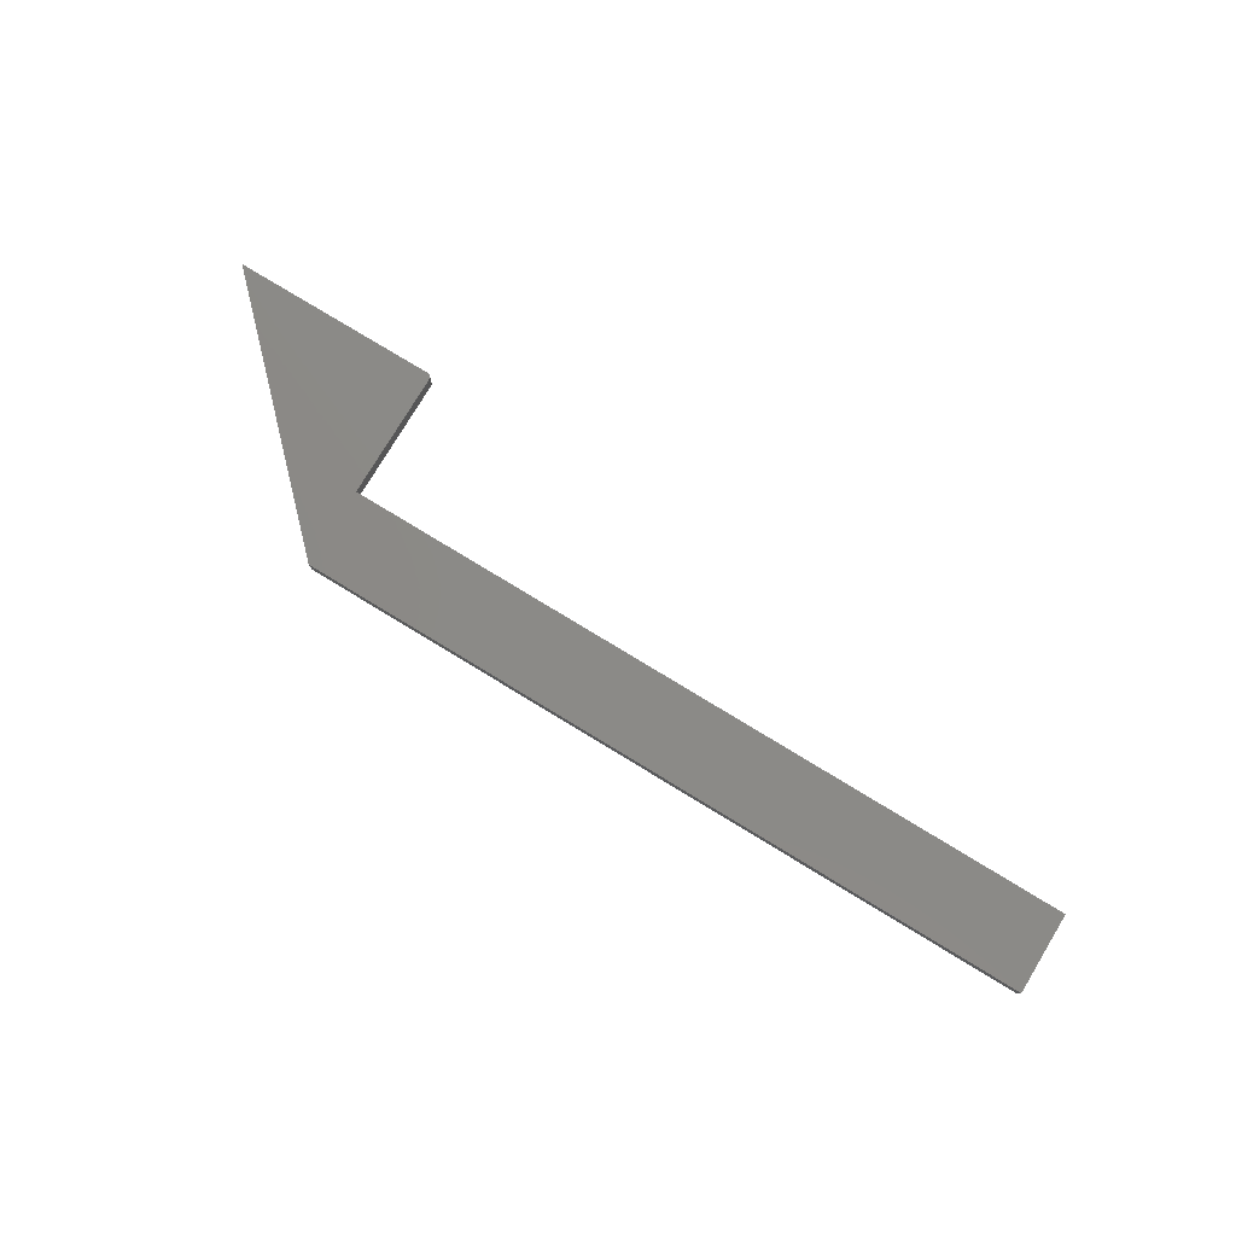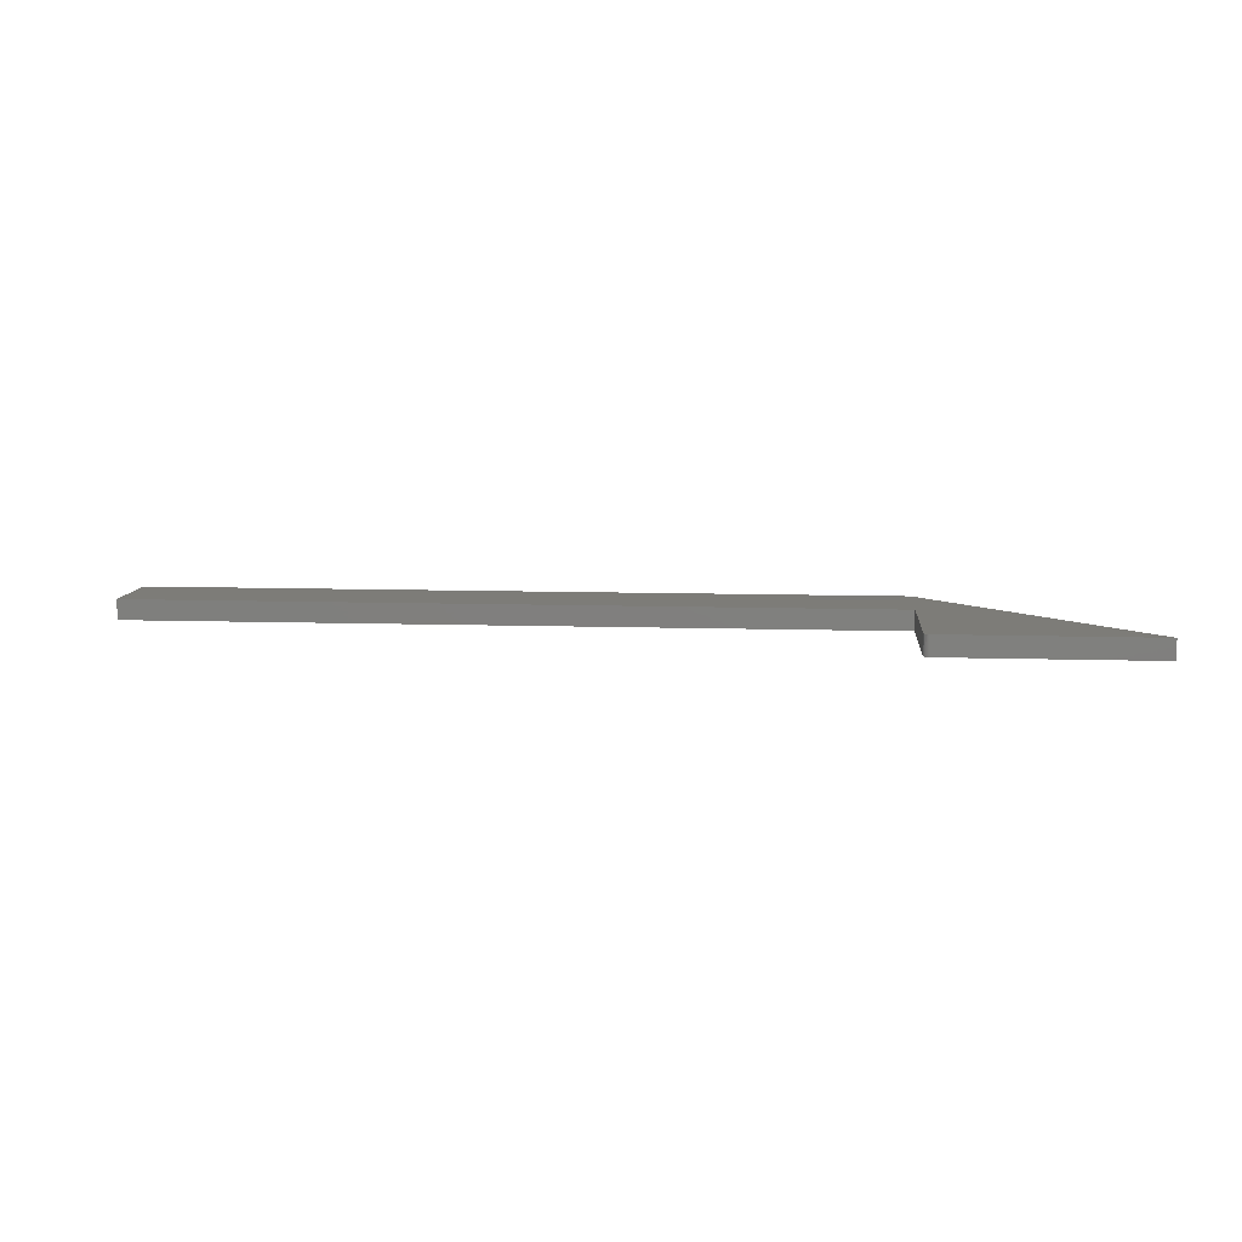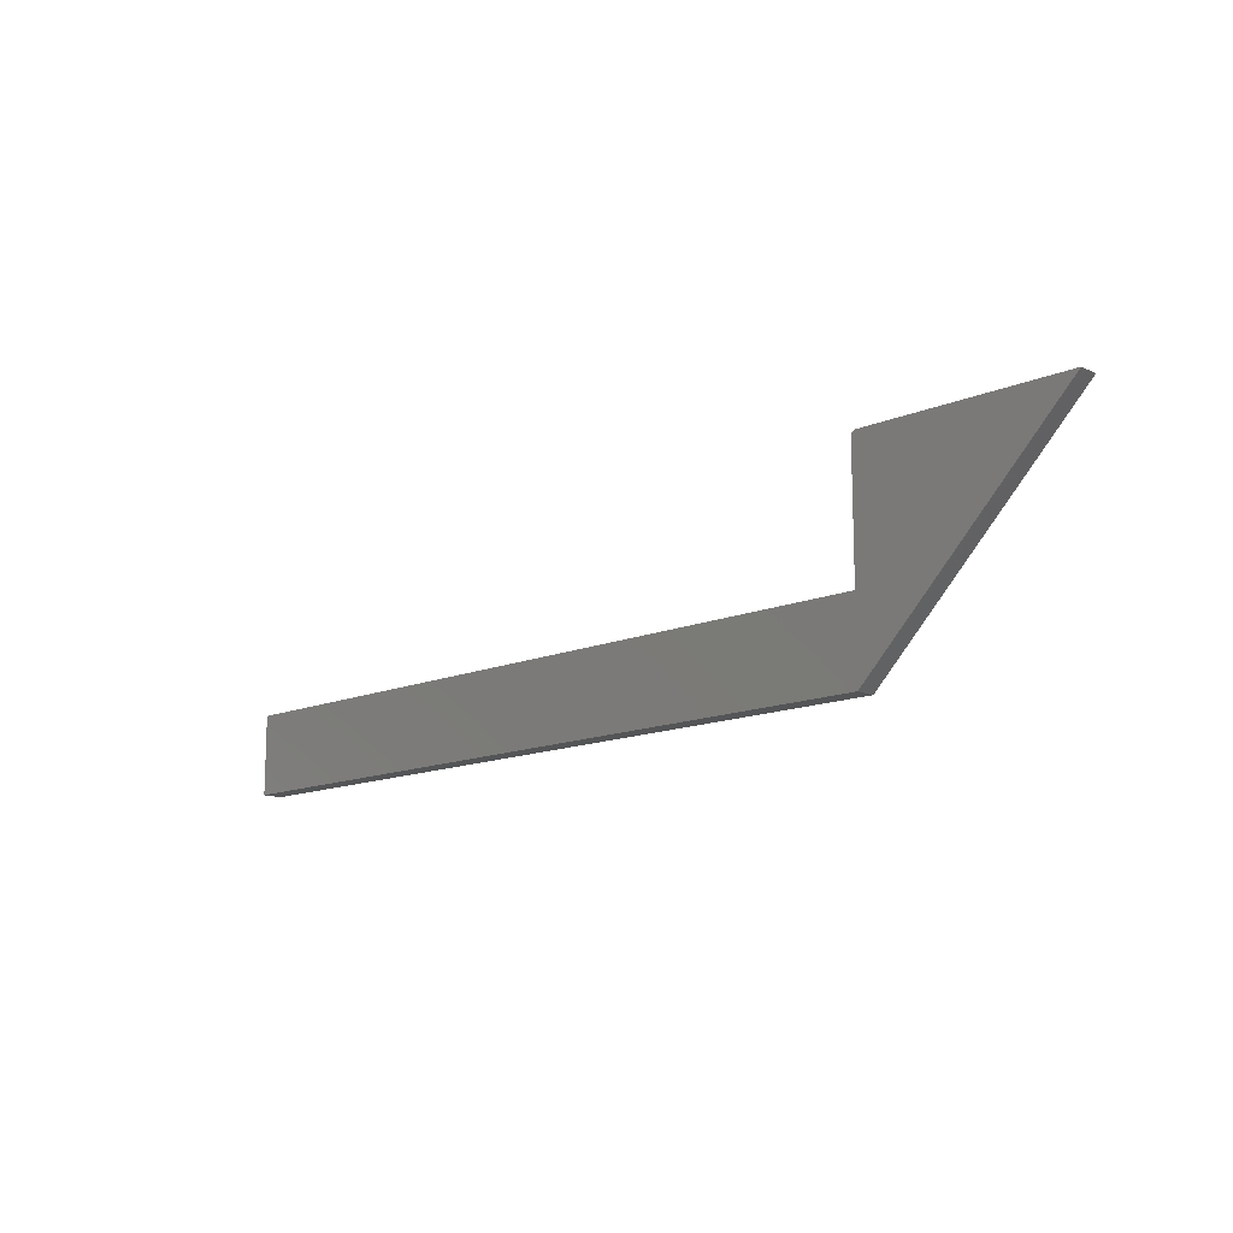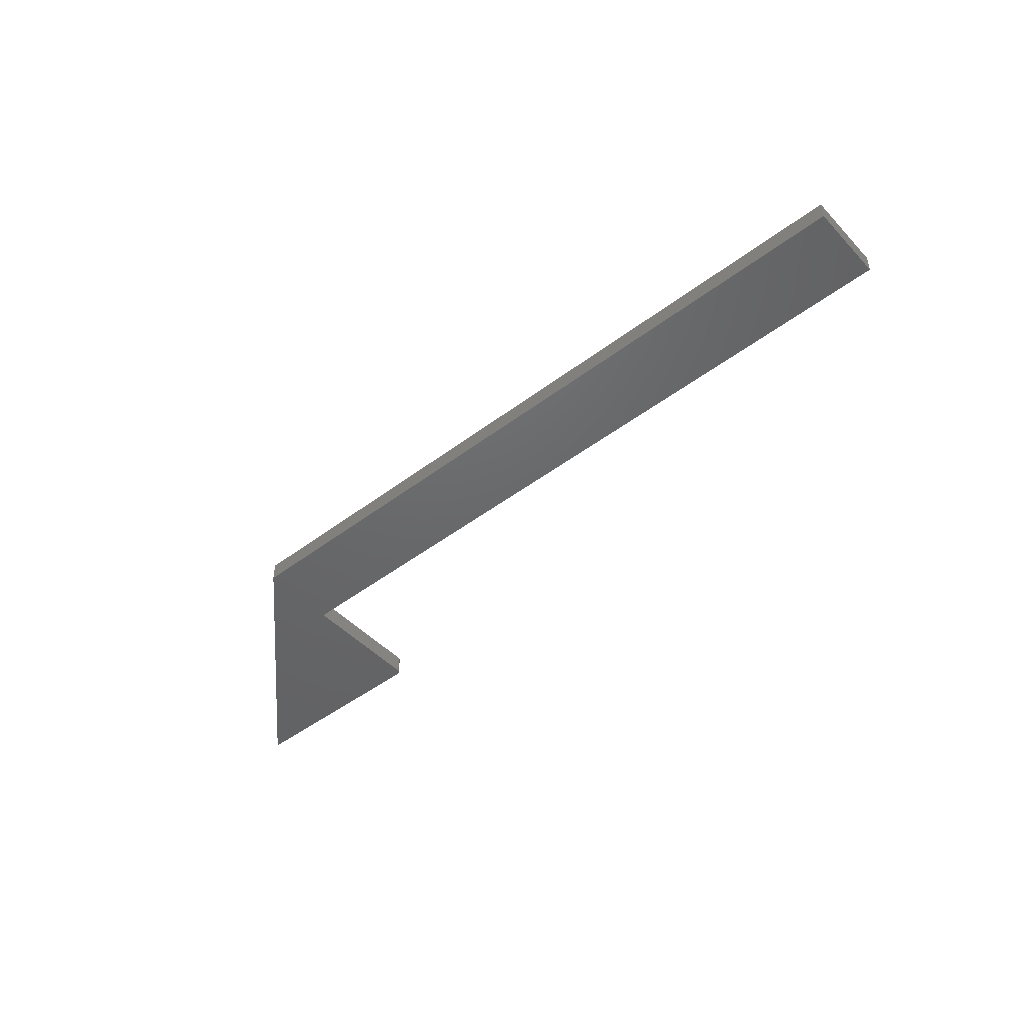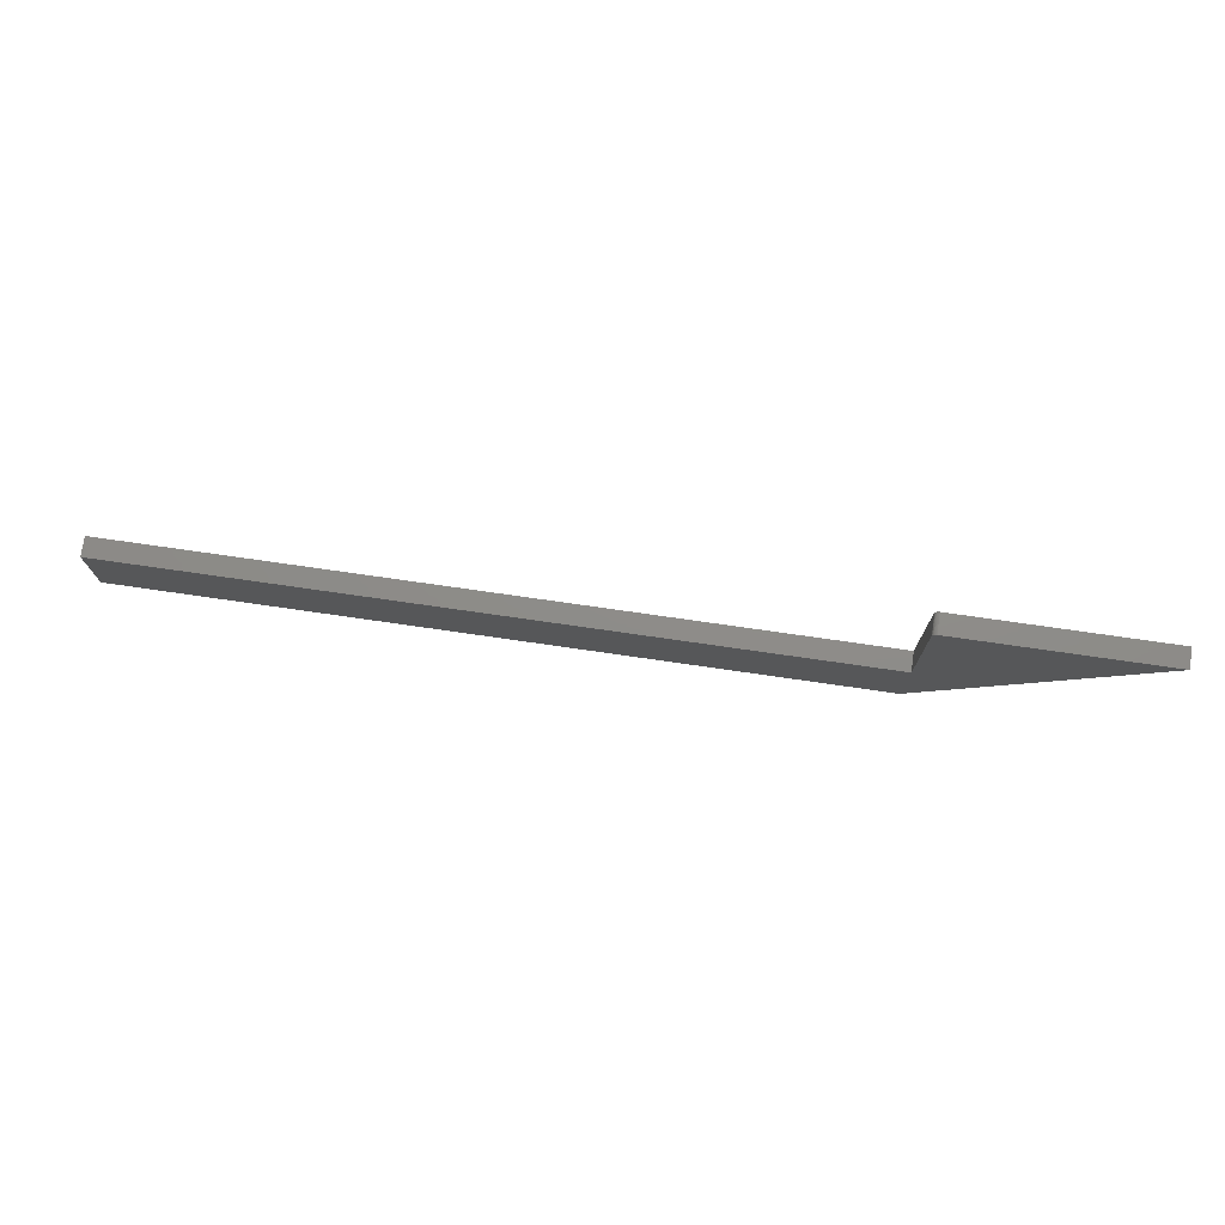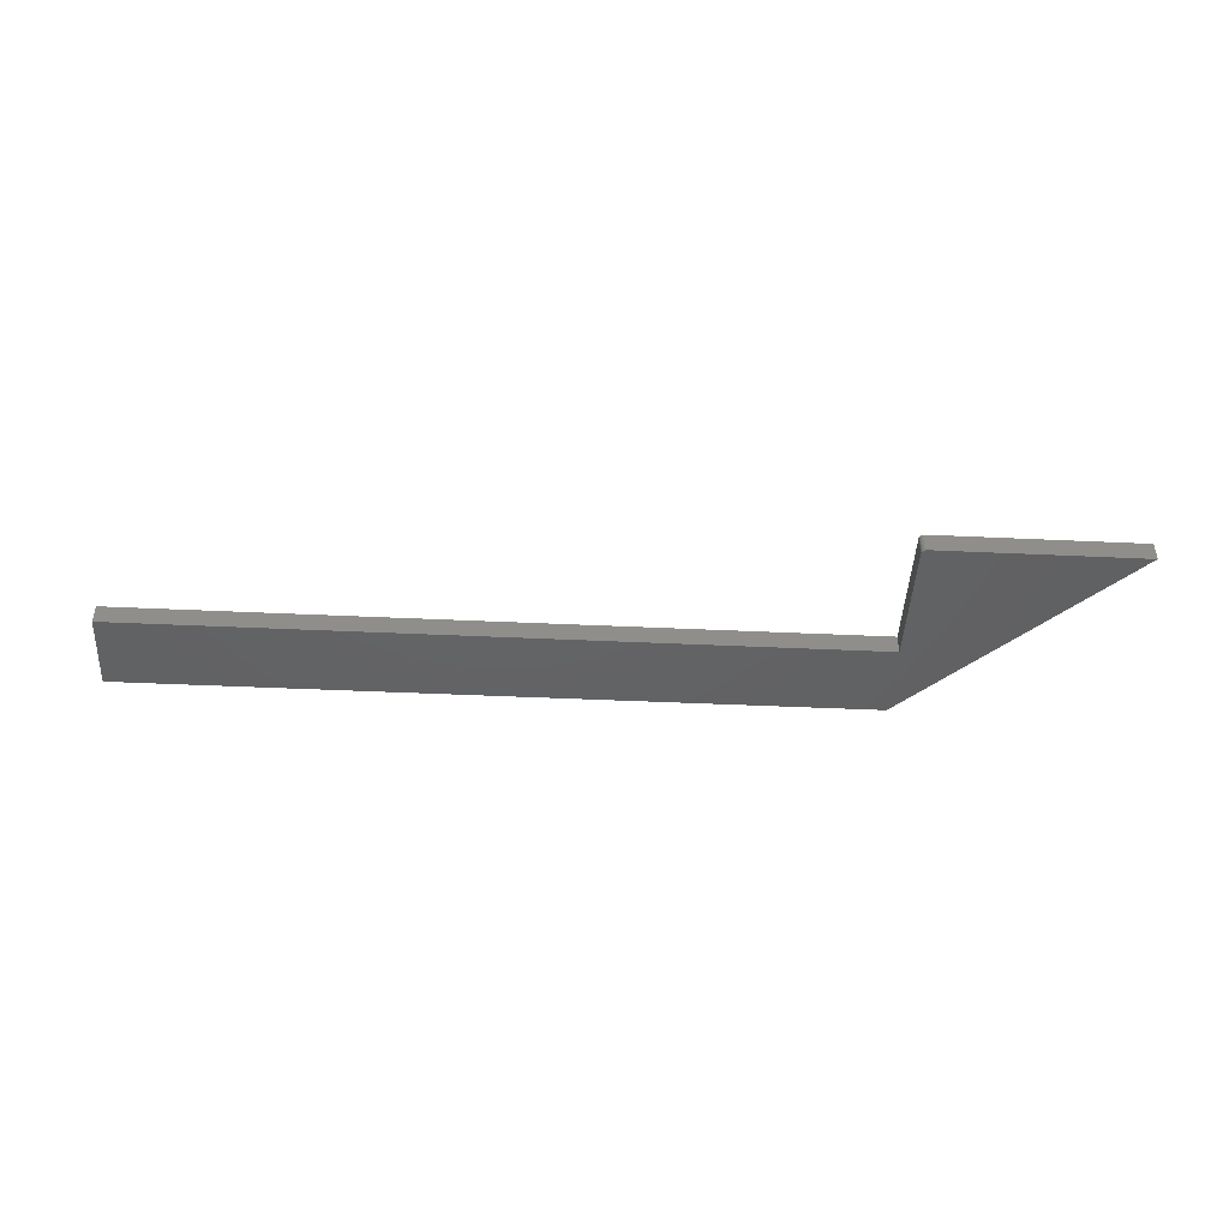
<metadata>
{"format":"stl","ext":"stl","renderer":"f3d","projection":"perspective","resolution":1024,"background":"white","views":[{"elev":78.7,"azim":31.2,"up":"+Z"},{"elev":9.5,"azim":-175.2,"up":"+Z"},{"elev":-13.6,"azim":-136.3,"up":"+Y"},{"elev":-47.0,"azim":40.6,"up":"+Z"},{"elev":74.5,"azim":-171.8,"up":"+Y"},{"elev":-44.9,"azim":176.9,"up":"+Z"}]}
</metadata>
<code>
# stl→obj: 28 verts, 52 faces
v -0.4197 0.1606 -0.03125
v -0.419 0.1592 -0.03125
v -0.4184 0.1562 -0.03125
v -0.4186 0.1578 -0.03125
v -0.4262 0.1641 -0.03125
v -0.4247 0.1639 -0.03125
v -0.4232 0.1635 -0.03125
v -0.4219 0.1627 -0.03125
v -0.4207 0.1618 -0.03125
v -0.75 0.1641 -0.03125
v -0.4184 -0.0412 -0.03125
v -0.4184 -0.1675 -0.03125
v 0.75 -0.1675 -0.03125
v 0.75 -0.0412 -0.03125
v -0.4184 0.1562 0
v -0.419 0.1592 0
v -0.4197 0.1606 0
v -0.4186 0.1578 0
v -0.4207 0.1618 0
v -0.4219 0.1627 0
v -0.4232 0.1635 0
v -0.4247 0.1639 0
v -0.4262 0.1641 0
v -0.75 0.1641 0
v -0.4184 -0.1675 0
v -0.4184 -0.0412 0
v 0.75 -0.1675 0
v 0.75 -0.0412 0
f 1 2 3
f 2 4 3
f 1 5 6
f 1 6 7
f 1 7 8
f 1 8 9
f 10 5 1
f 10 1 3
f 10 3 11
f 10 11 12
f 12 11 13
f 13 11 14
f 15 16 17
f 15 18 16
f 17 19 20
f 17 20 21
f 17 21 22
f 17 22 23
f 24 25 26
f 24 26 15
f 24 15 17
f 24 17 23
f 25 27 26
f 26 27 28
f 5 10 23
f 23 10 24
f 11 3 26
f 26 3 15
f 15 3 18
f 18 3 4
f 18 4 16
f 16 4 2
f 16 2 17
f 17 2 1
f 17 1 19
f 19 1 9
f 19 9 20
f 20 9 8
f 20 8 21
f 21 8 7
f 21 7 22
f 22 7 6
f 22 6 23
f 23 6 5
f 14 11 28
f 28 11 26
f 13 14 27
f 27 14 28
f 12 13 25
f 25 13 27
f 10 12 24
f 24 12 25

</code>
